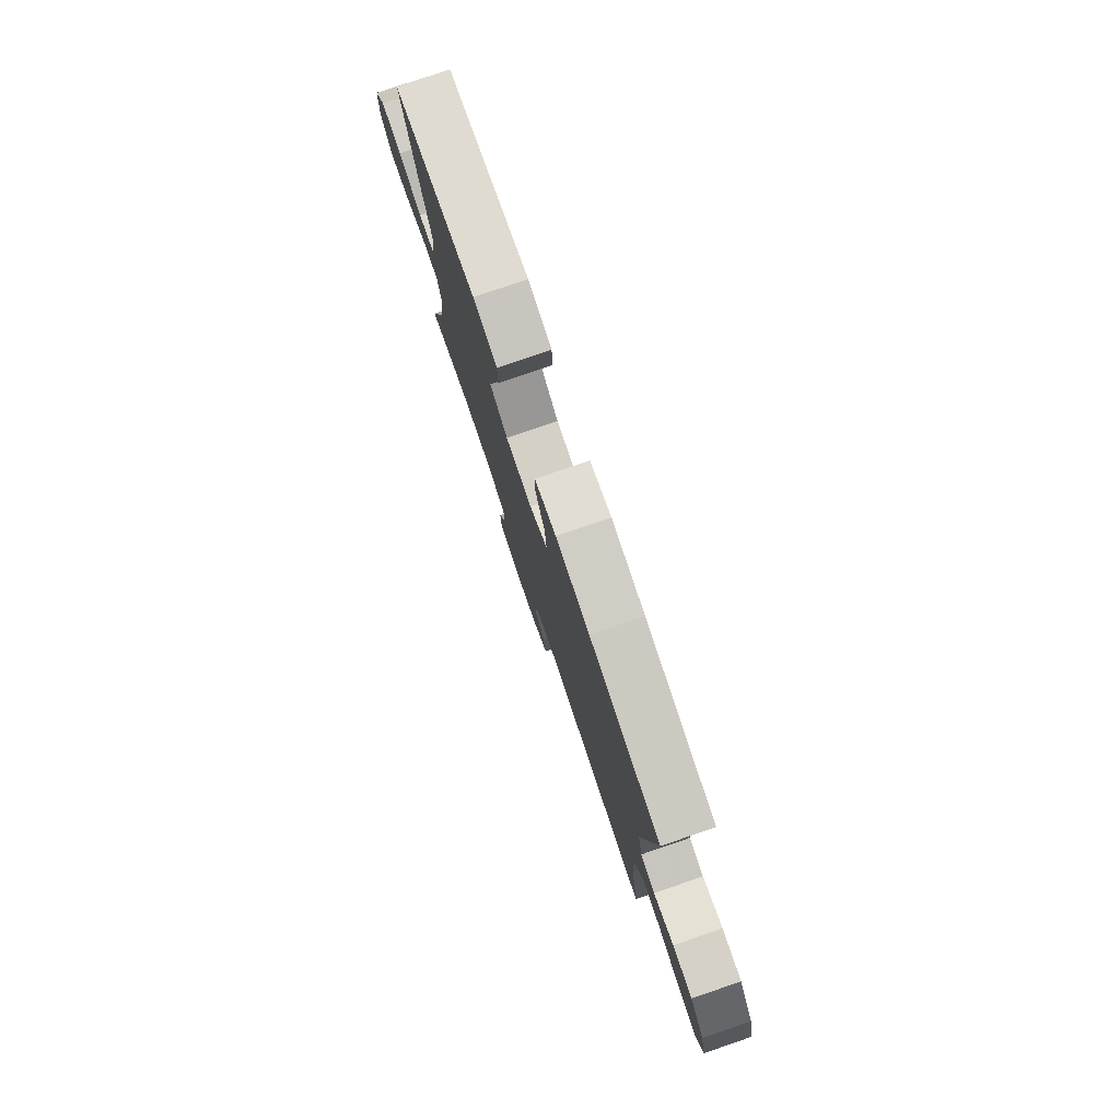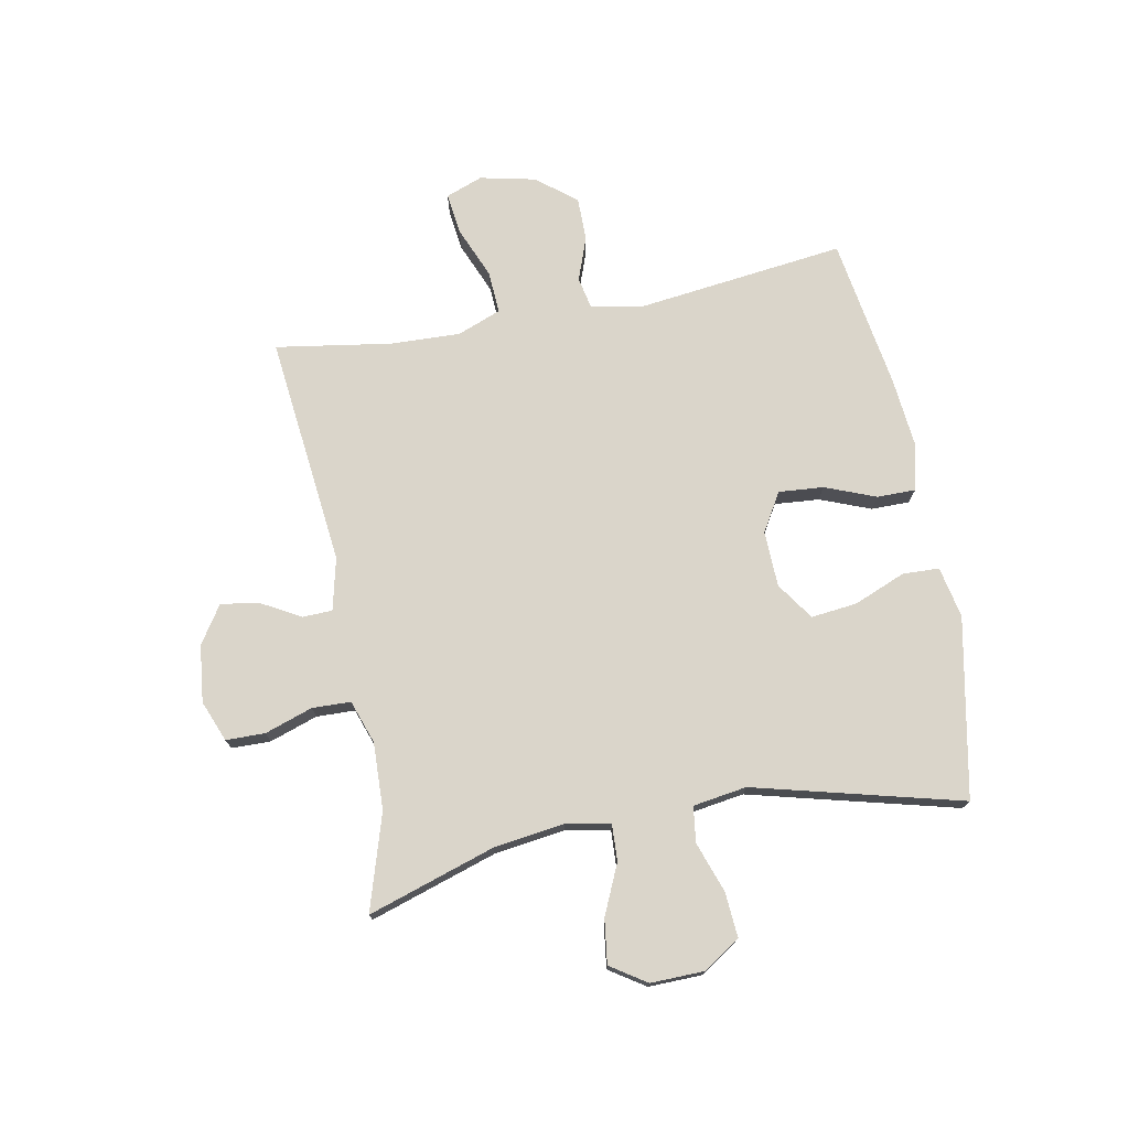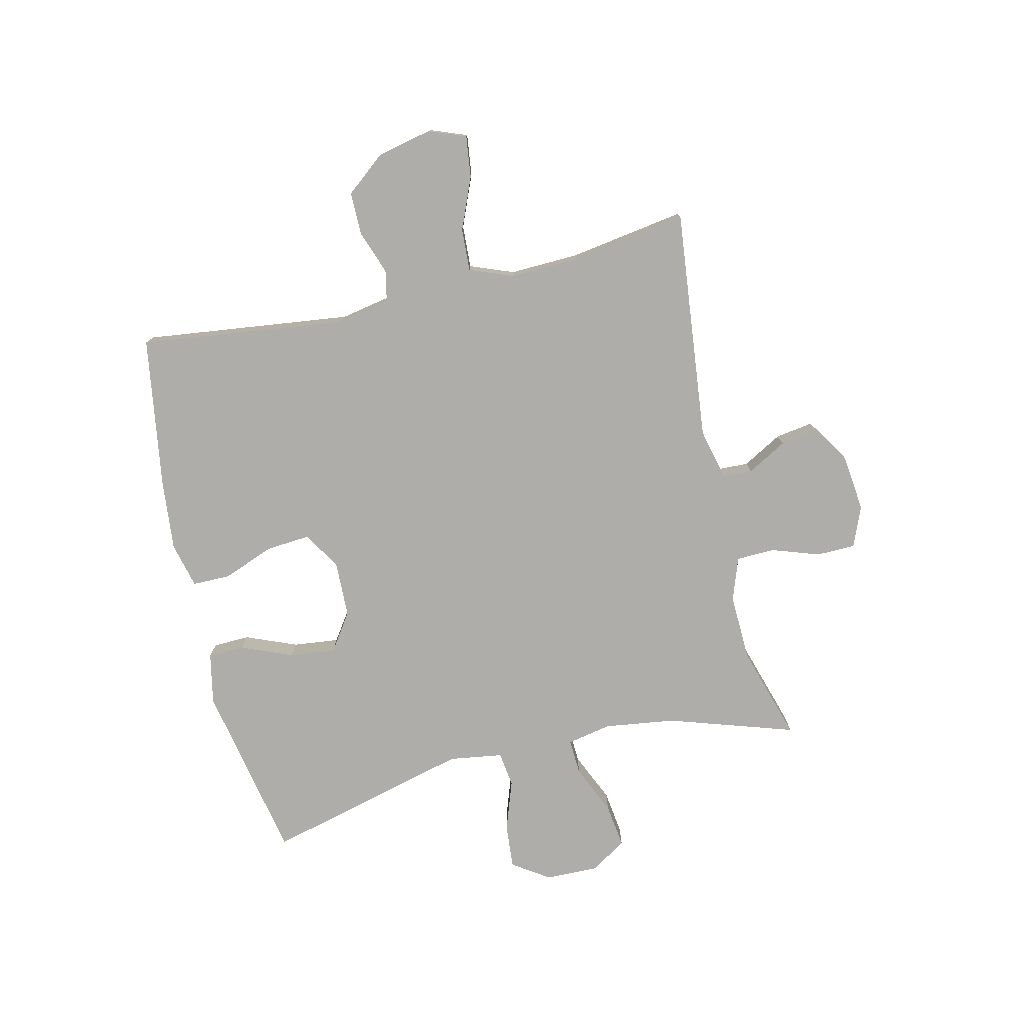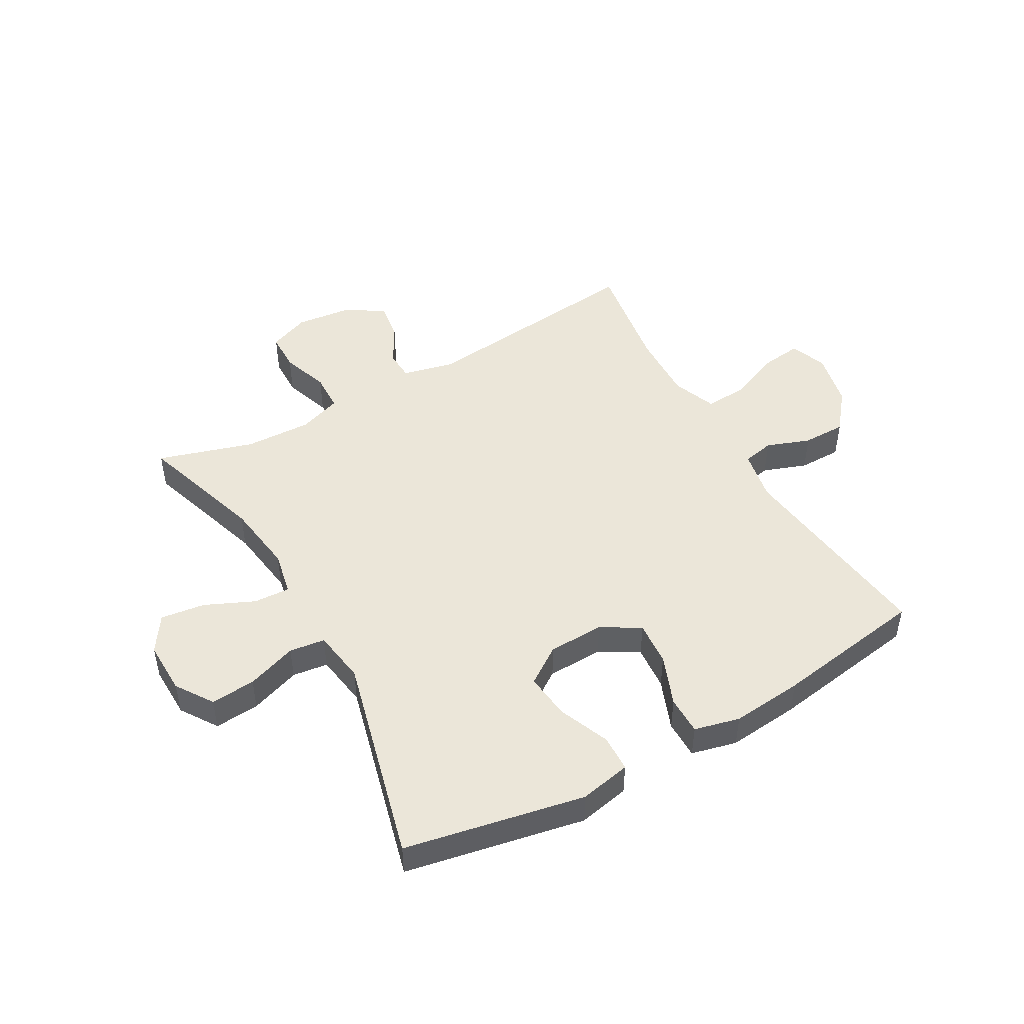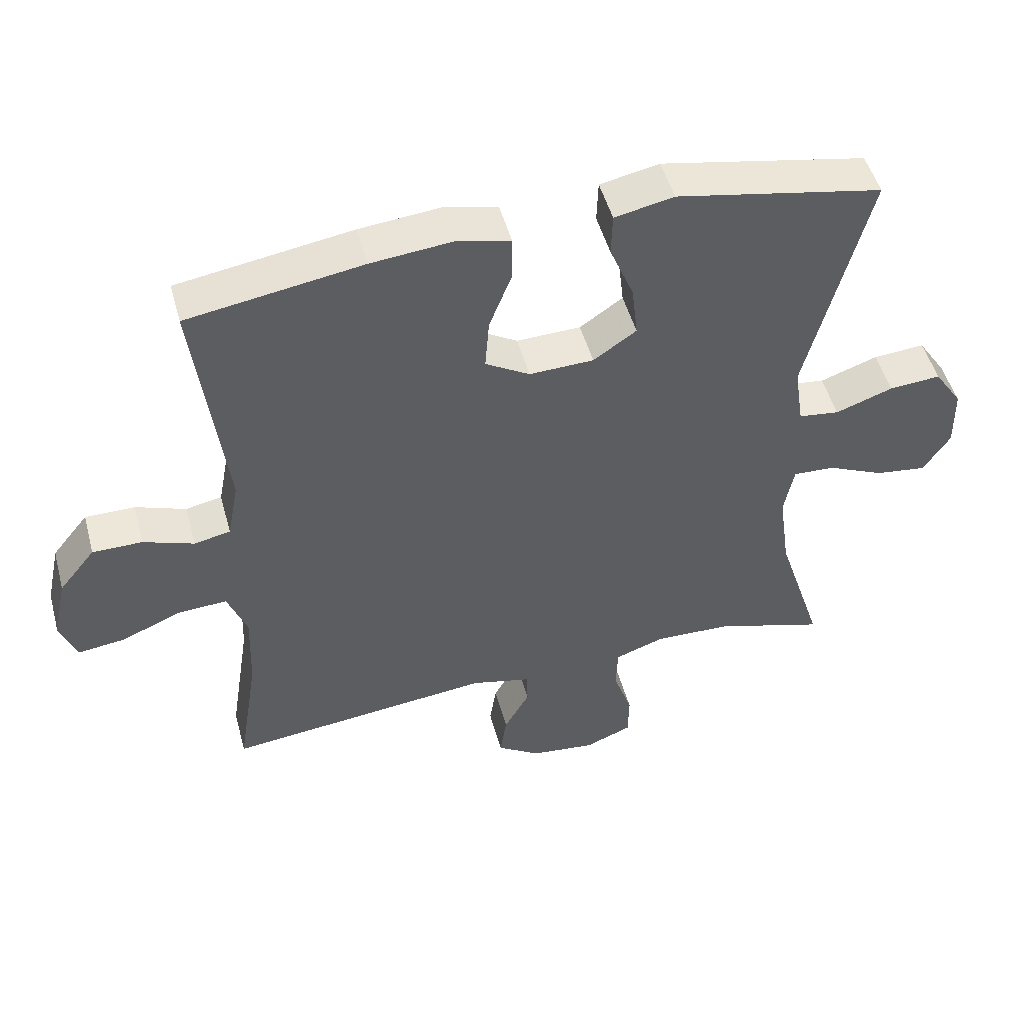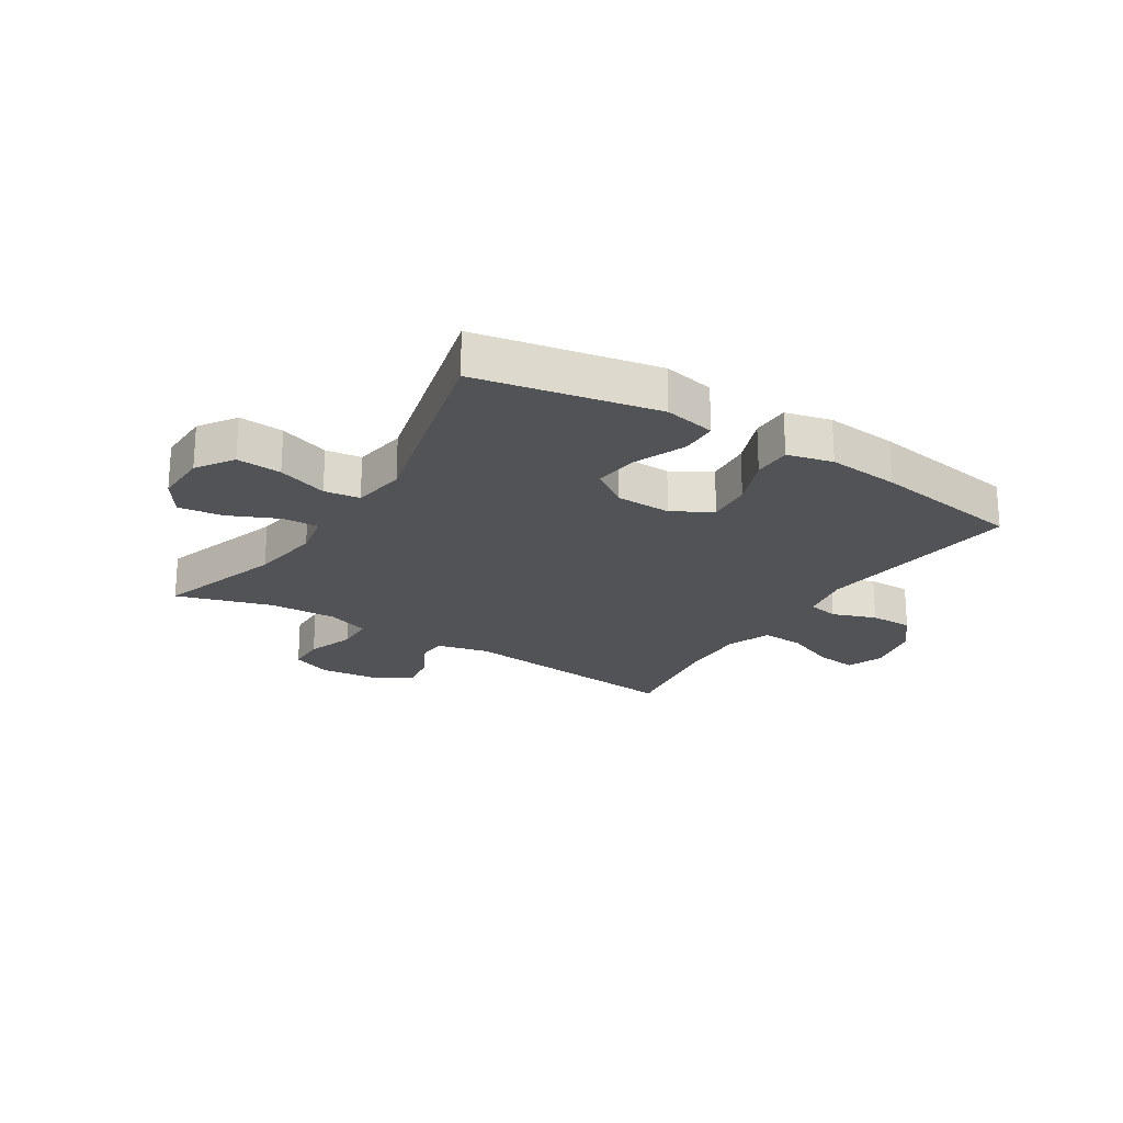
<metadata>
{"format":"obj","ext":"obj","renderer":"f3d","projection":"perspective","resolution":1024,"background":"white","views":[{"elev":79.0,"azim":71.2,"up":"+Z"},{"elev":74.3,"azim":-100.7,"up":"+Y"},{"elev":-77.3,"azim":103.2,"up":"+Y"},{"elev":47.8,"azim":-29.5,"up":"+Y"},{"elev":49.6,"azim":164.9,"up":"+Z"},{"elev":-22.0,"azim":-32.3,"up":"+Y"}]}
</metadata>
<code>
v 0.5 0.07 -0.5
v 0.103 0.07 -0.457
v 0.014 0.07 -0.478
v 0.012 0.07 -0.529
v 0.05 0.07 -0.597
v 0.06 0.07 -0.662
v -0.004 0.07 -0.704
v -0.102 0.07 -0.715
v -0.172 0.07 -0.687
v -0.173 0.07 -0.62
v -0.145 0.07 -0.538
v -0.147 0.07 -0.472
v -0.221 0.07 -0.446
v -0.336 0.07 -0.45
v -0.5 0.07 -0.5
v -0.43 0.07 -0.283
v -0.413 0.07 -0.161
v -0.428 0.07 -0.085
v -0.49 0.07 -0.088
v -0.575 0.07 -0.126
v -0.651 0.07 -0.136
v -0.691 0.07 -0.075
v -0.689 0.07 0.017
v -0.647 0.07 0.08
v -0.57 0.07 0.074
v -0.484 0.07 0.044
v -0.423 0.07 0.052
v -0.409 0.07 0.144
v -0.5 0.07 0.5
v -0.192 0.07 0.56
v -0.104 0.07 0.542
v -0.102 0.07 0.479
v -0.138 0.07 0.391
v -0.147 0.07 0.312
v -0.083 0.07 0.268
v 0.013 0.07 0.265
v 0.079 0.07 0.304
v 0.073 0.07 0.381
v 0.039 0.07 0.468
v 0.039 0.07 0.534
v 0.117 0.07 0.553
v 0.24 0.07 0.541
v 0.5 0.07 0.5
v 0.456 0.07 0.142
v 0.473 0.07 0.053
v 0.527 0.07 0.042
v 0.602 0.07 0.069
v 0.676 0.07 0.069
v 0.73 0.07 0.002
v 0.751 0.07 -0.094
v 0.727 0.07 -0.157
v 0.656 0.07 -0.148
v 0.567 0.07 -0.111
v 0.494 0.07 -0.107
v 0.465 0.07 -0.182
v 0.469 0.07 -0.301
v 0.5 0 -0.5
v 0.103 0 -0.457
v 0.014 0 -0.478
v 0.012 0 -0.529
v 0.05 0 -0.597
v 0.06 0 -0.662
v -0.004 0 -0.704
v -0.102 0 -0.715
v -0.172 0 -0.687
v -0.173 0 -0.62
v -0.145 0 -0.538
v -0.147 0 -0.472
v -0.221 0 -0.446
v -0.336 0 -0.45
v -0.5 0 -0.5
v -0.43 0 -0.283
v -0.413 0 -0.161
v -0.428 0 -0.085
v -0.49 0 -0.088
v -0.575 0 -0.126
v -0.651 0 -0.136
v -0.691 0 -0.075
v -0.689 0 0.017
v -0.647 0 0.08
v -0.57 0 0.074
v -0.484 0 0.044
v -0.423 0 0.052
v -0.409 0 0.144
v -0.5 0 0.5
v -0.192 0 0.56
v -0.104 0 0.542
v -0.102 0 0.479
v -0.138 0 0.391
v -0.147 0 0.312
v -0.083 0 0.268
v 0.013 0 0.265
v 0.079 0 0.304
v 0.073 0 0.381
v 0.039 0 0.468
v 0.039 0 0.534
v 0.117 0 0.553
v 0.24 0 0.541
v 0.5 0 0.5
v 0.456 0 0.142
v 0.473 0 0.053
v 0.527 0 0.042
v 0.602 0 0.069
v 0.676 0 0.069
v 0.73 0 0.002
v 0.751 0 -0.094
v 0.727 0 -0.157
v 0.656 0 -0.148
v 0.567 0 -0.111
v 0.494 0 -0.107
v 0.465 0 -0.182
v 0.469 0 -0.301
f 50 51 52 53
f 50 53 54
f 49 50 54
f 46 47 48 49
f 46 49 54
f 45 46 54 55
f 41 42 43 44
f 41 44 45 55
f 38 39 40 41
f 37 38 41 55
f 30 31 32 33
f 28 29 30 33
f 27 28 33 34
f 23 24 25 26
f 23 26 27
f 22 23 27
f 19 20 21 22
f 18 19 22 27
f 17 18 27 34
f 14 15 16
f 13 14 16 17
f 12 13 17 34
f 8 9 10 11
f 4 5 6 7
f 3 4 7 8
f 56 1 2
f 56 2 3
f 36 37 55 56
f 35 36 56 3
f 11 12 34 35
f 3 8 11 35
f 109 108 107 106
f 110 109 106
f 110 106 105
f 105 104 103 102
f 110 105 102
f 111 110 102 101
f 100 99 98 97
f 111 101 100 97
f 97 96 95 94
f 111 97 94 93
f 89 88 87 86
f 89 86 85 84
f 90 89 84 83
f 82 81 80 79
f 83 82 79
f 83 79 78
f 78 77 76 75
f 83 78 75 74
f 90 83 74 73
f 72 71 70
f 73 72 70 69
f 90 73 69 68
f 67 66 65 64
f 63 62 61 60
f 64 63 60 59
f 58 57 112
f 59 58 112
f 112 111 93 92
f 59 112 92 91
f 91 90 68 67
f 91 67 64 59
f 1 57 58 2
f 2 58 59 3
f 3 59 60 4
f 4 60 61 5
f 5 61 62 6
f 6 62 63 7
f 7 63 64 8
f 8 64 65 9
f 9 65 66 10
f 10 66 67 11
f 11 67 68 12
f 12 68 69 13
f 13 69 70 14
f 14 70 71 15
f 15 71 72 16
f 16 72 73 17
f 17 73 74 18
f 18 74 75 19
f 19 75 76 20
f 20 76 77 21
f 21 77 78 22
f 22 78 79 23
f 23 79 80 24
f 24 80 81 25
f 25 81 82 26
f 26 82 83 27
f 27 83 84 28
f 28 84 85 29
f 29 85 86 30
f 30 86 87 31
f 31 87 88 32
f 32 88 89 33
f 33 89 90 34
f 34 90 91 35
f 35 91 92 36
f 36 92 93 37
f 37 93 94 38
f 38 94 95 39
f 39 95 96 40
f 40 96 97 41
f 41 97 98 42
f 42 98 99 43
f 43 99 100 44
f 44 100 101 45
f 45 101 102 46
f 46 102 103 47
f 47 103 104 48
f 48 104 105 49
f 49 105 106 50
f 50 106 107 51
f 51 107 108 52
f 52 108 109 53
f 53 109 110 54
f 54 110 111 55
f 55 111 112 56
f 56 112 57 1

</code>
